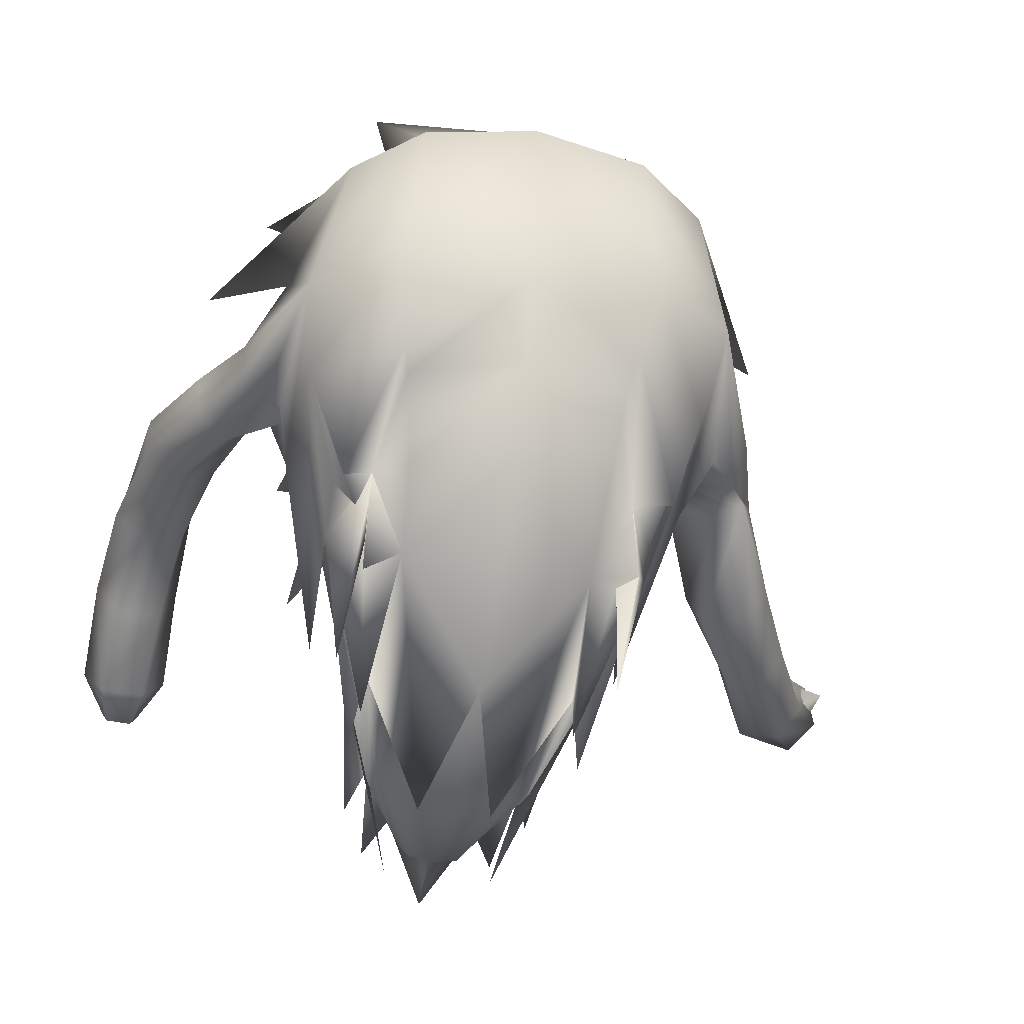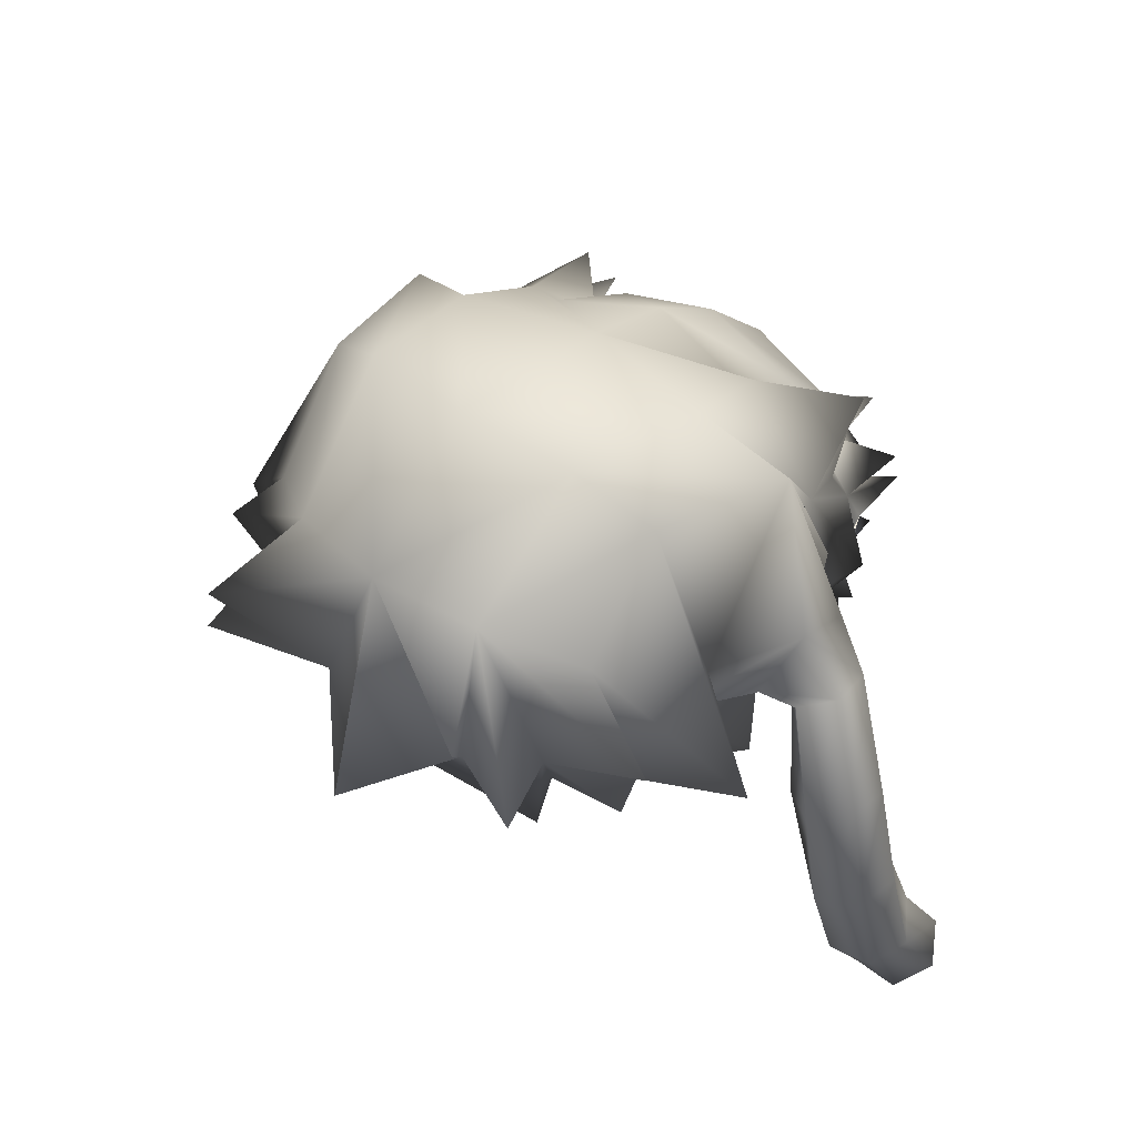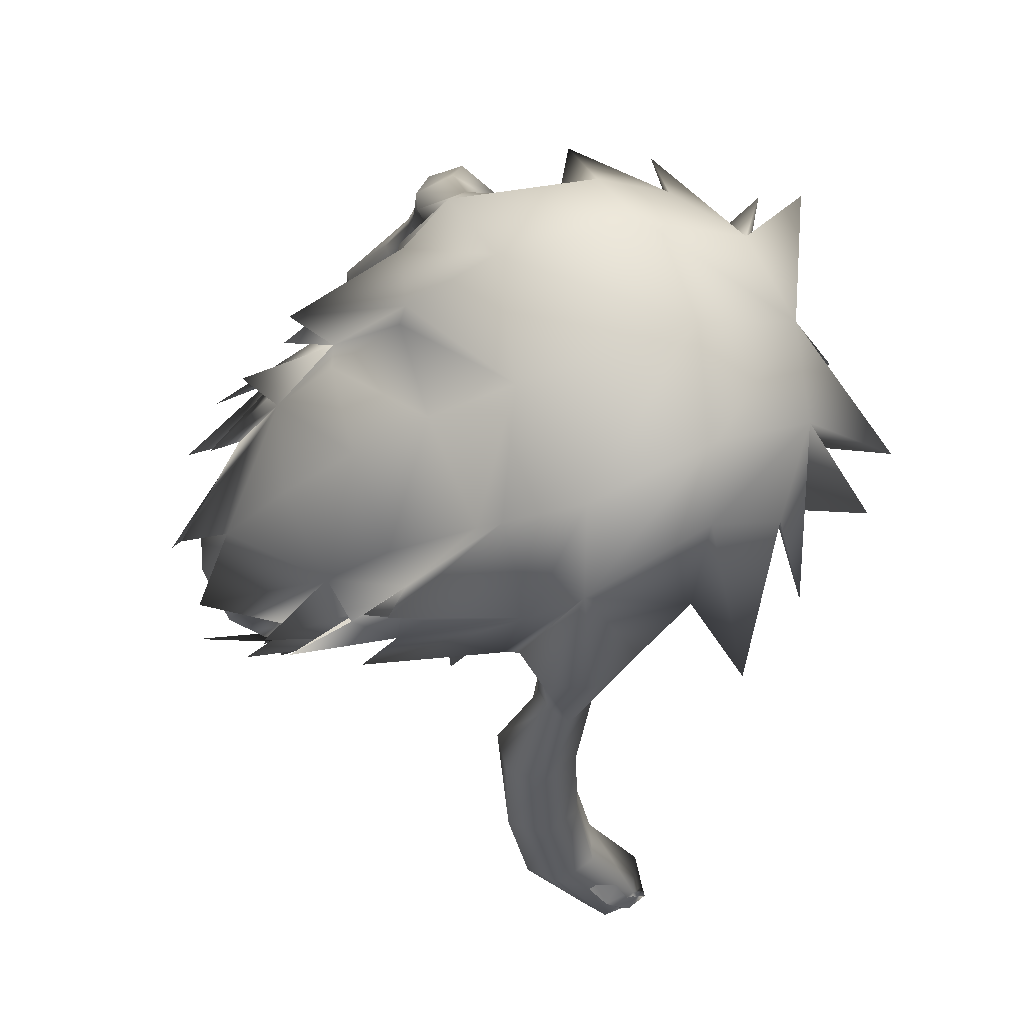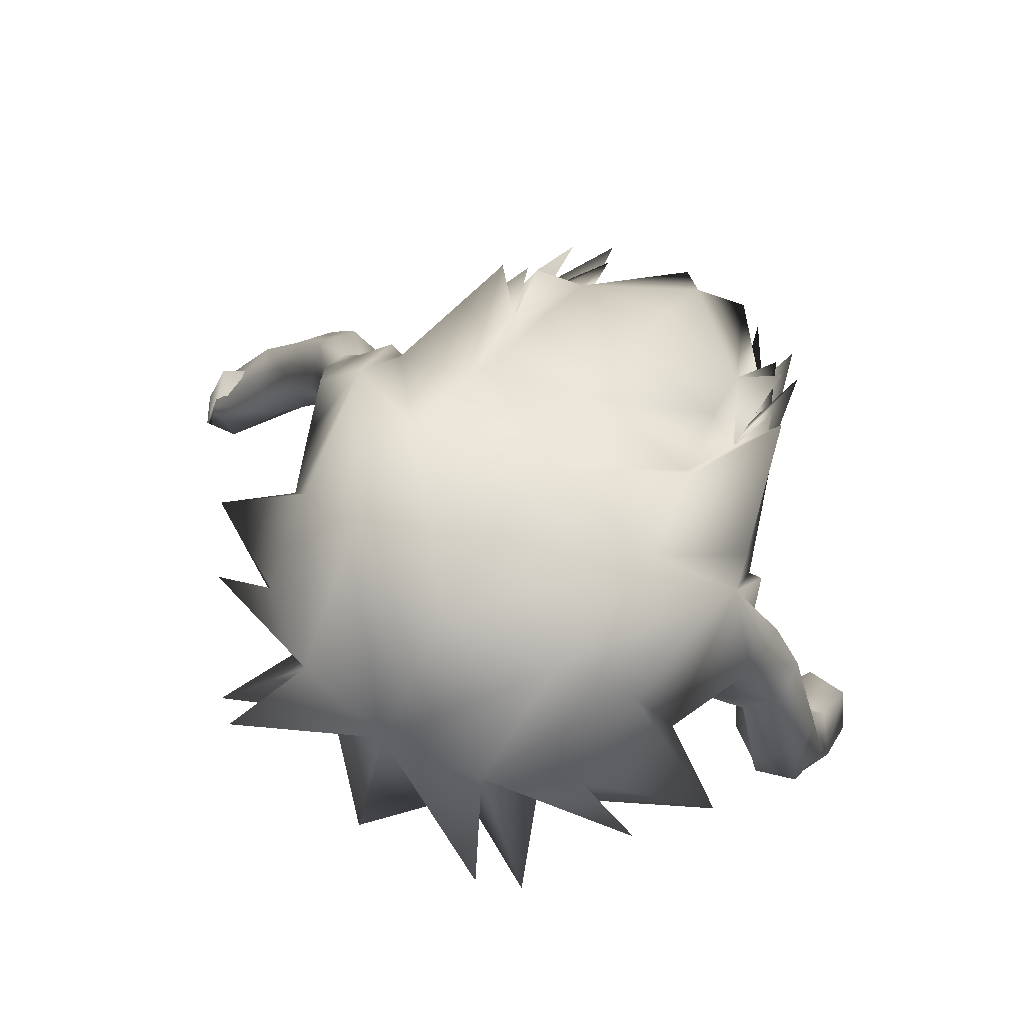
<metadata>
{"format":"obj","ext":"obj","renderer":"f3d","projection":"perspective","resolution":1024,"background":"white","views":[{"elev":-38.9,"azim":-11.5,"up":"+Y"},{"elev":45.4,"azim":-139.4,"up":"+Z"},{"elev":78.0,"azim":72.9,"up":"+Z"},{"elev":75.7,"azim":-147.8,"up":"+Z"}]}
</metadata>
<code>
o sin_nariz_Group1_1.002
v 0.00117 0.7291 -0.4155
v 0.00117 0.7917 -0.4982
v 0.00117 0.9453 -0.4115
v 0.00117 0.9453 -0.4115
v 0.00117 0.4627 -0.5246
v 0.00117 0.4998 -0.4249
v 0.00117 0.3516 -0.4957
v 0.00117 0.3286 -0.5965
v 0.00117 0.2471 -0.6041
v 0.00117 0.1975 -0.7409
v 0.00117 0.1653 -0.6227
v 0.00117 0.1206 -0.7469
v 0.00117 0.2176 -0.6247
v 0.00117 1.219 -0.3447
v 0.00117 1.237 -0.4281
v 0.00117 1.464 -0.09732
v 0.00117 1.601 -0.138
v 0.00117 1.466 0.3274
v 0.00117 0.9618 -0.5004
v 0.2416 0.1689 -0.2173
v 0.3375 0.4992 0.01682
v 0.2185 0.2903 -0.1448
v 0.3421 0.7622 -0.1654
v 0.2072 1.208 -0.3087
v 0.4187 0.8842 -0.323
v 0.4019 0.854 -0.05482
v 0.4565 0.7762 0.01794
v 0.429 0.7067 -0.008159
v 0.4638 0.7315 0.1573
v 0.5338 0.7638 0.05113
v 0.434 0.8739 0.406
v 0.5681 0.8592 0.07056
v 0.5267 0.9726 0.05677
v 0.4655 1.105 0.1176
v 0.05315 0.1356 -0.5732
v 0.125 0.1472 -0.3455
v 0.00117 0.1208 -0.3246
v 0.00117 0.1251 -0.5704
v 0.9522 0.8968 -0.8667
v 0.9754 0.8971 -0.8816
v 0.985 0.8601 -0.9157
v 0.9946 0.8467 -0.8343
v 0.9727 0.7932 -0.7171
v 0.8834 0.8982 -0.8131
v 0.9629 0.867 -0.7962
v 0.9789 0.8146 -0.8751
v 0.9774 0.8293 -0.9273
v 0.9924 0.7877 -0.8332
v 0.9401 0.7428 -0.8933
v 0.895 0.7027 -0.6533
v 0.8428 0.6384 -0.6901
v 0.8963 0.7608 -0.8604
v 0.7635 0.6592 -0.7249
v 0.74 0.6222 -0.4753
v 0.6696 0.637 -0.5011
v 0.7398 0.7451 -0.718
v 0.6464 0.7215 -0.51
v 0.5609 0.6514 -0.3052
v 0.529 0.7367 -0.327
v 0.6832 0.7933 -0.4984
v 0.7849 0.8098 -0.6888
v 0.5801 0.8119 -0.3076
v 0.4441 0.7914 -0.1285
v 0.4966 0.8713 -0.1195
v 0.6619 0.8029 -0.2668
v 0.7605 0.7806 -0.466
v 0.5639 0.8675 -0.102
v 0.4581 0.9516 -0.03361
v 0.6073 0.8 -0.0648
v 0.6939 0.7192 -0.2449
v 0.5748 0.7651 -0.005665
v 0.6474 0.6468 -0.2549
v 0.5272 0.755 -0.03911
v 0.7918 0.6975 -0.4495
v 0.8658 0.7904 -0.6535
v 0.0721 0.1703 -0.5954
v 0.2475 0.3761 -0.2837
v 0.1706 0.2557 -0.4393
v 0.2008 0.2258 -0.5636
v 0.5144 1.334 0.05987
v 0.2973 1.359 -0.03438
v 0.2089 1.428 0.3123
v 0.00117 1.231 0.5532
v 0.00117 0.8653 0.494
v 0.269 0.9285 0.4769
v 0.2342 1.202 0.5298
v 0.2632 0.3334 -0.1954
v 0.00117 0.2125 -0.04043
v 0.1413 0.2636 -0.08682
v 0.155 0.1841 -0.3758
v 0.2723 1.157 -0.2328
v 0.3654 1.193 -0.2999
v 0.3145 0.6064 -0.2116
v 0.1957 0.9232 -0.3755
v 0.1957 0.9257 -0.3739
v 0.3755 0.5975 -0.3479
v 0.3321 1.043 -0.151
v 0.1957 0.9327 -0.4875
v 0.1798 0.5768 -0.465
v 0.2723 1.175 -0.1874
v 0.1957 0.9232 -0.3755
v 0.1733 0.6738 -0.3783
v 0.1563 0.4857 -0.3931
v 0.1446 0.1879 -0.672
v 0.1563 0.4227 -0.5197
v 0.2327 0.373 -0.3407
v 0.09858 0.3473 -0.4968
v 0.08575 0.2175 -0.6178
v 0.2201 1.292 -0.3274
v 0.168 1.436 -0.04811
v 0.2965 1.593 0.1872
v 0.3739 1.542 0.009896
v 0.3725 1.319 0.2329
v 0.624 1.182 -0.04037
v 0.3748 1.153 0.4465
v 0.3299 0.4086 -0.2378
v 0.1815 0.2167 -0.4027
v 0.3354 0.4934 0.2779
v 0.4147 0.7661 0.2457
v 0.2427 0.7639 0.4096
v 0.2043 0.5325 0.2673
v 0.2703 0.5482 0.1968
v 0.2265 0.7145 0.3533
v 0.2923 0.2672 -0.05878
v 0.2185 0.2903 -0.1448
v 0.07773 0.09344 -0.3158
v 0.00117 0.6843 0.4378
v 0.00117 0.5216 0.3305
v 0.3382 0.567 0.1261
v 0.3019 0.4461 0.2024
v 0.2632 0.3334 -0.1954
v 0.1706 0.2557 -0.4393
v 0.1145 0.05256 -0.5129
v 0.2666 0.4393 0.05901
v 0.2959 0.4181 0.1326
v 0.00117 0.3604 0.1749
v 0.1947 0.3945 0.129
v 0.2241 0.2205 -0.1729
v 0.2959 0.4181 0.1326
v 0.2703 0.5482 0.1968
v 0.2923 0.2672 -0.05878
v -0.2393 0.1689 -0.2173
v -0.2162 0.2903 -0.1448
v -0.3351 0.505 0.03254
v -0.339 0.7651 -0.1643
v -0.4164 0.8916 -0.3184
v -0.2048 1.233 -0.2603
v -0.4264 0.7133 -0.005929
v -0.4419 0.8305 -0.01776
v -0.4672 0.8907 -0.07766
v -0.4592 0.7462 0.1394
v -0.4897 0.8251 0.0551
v -0.4376 0.8567 0.3944
v -0.4631 1.105 0.1176
v -0.5398 0.9199 0.1111
v -0.5425 0.8091 0.08092
v -0.05081 0.1356 -0.5732
v -0.1227 0.1472 -0.3455
v -0.6618 0.6991 -0.9663
v -0.6569 0.662 -0.9507
v -0.7365 0.6641 -0.9537
v -0.7218 0.7099 -0.9716
v -0.6484 0.7784 -0.914
v -0.6055 0.7105 -0.8723
v -0.7426 0.7799 -0.9167
v -0.6714 0.6257 -0.9233
v -0.7264 0.6331 -0.9307
v -0.7905 0.7146 -0.8724
v -0.7459 0.6471 -0.8278
v -0.728 0.752 -0.6583
v -0.786 0.8283 -0.6824
v -0.6519 0.6455 -0.8283
v -0.6365 0.7633 -0.6695
v -0.6106 0.8388 -0.4647
v -0.6925 0.8108 -0.4523
v -0.6037 0.8446 -0.6975
v -0.5943 0.9274 -0.4841
v -0.5688 0.964 -0.2599
v -0.5618 0.8767 -0.2661
v -0.6614 0.9142 -0.7148
v -0.6593 0.9864 -0.4899
v -0.6405 1.013 -0.2441
v -0.5659 0.9685 -0.02167
v -0.5145 0.9089 -0.06003
v -0.7466 0.959 -0.4734
v -0.7141 0.9576 -0.2136
v -0.6254 0.9123 -0.004184
v -0.4943 0.9875 -0.01453
v -0.717 0.8778 -0.2274
v -0.613 0.8249 -0.01651
v -0.6387 0.8308 -0.2482
v -0.5557 0.7959 -0.05692
v -0.5121 0.8277 -0.06074
v -0.7637 0.8717 -0.4544
v -0.7511 0.9025 -0.7075
v -0.06976 0.1703 -0.5954
v -0.2452 0.3761 -0.2837
v -0.1984 0.2258 -0.5636
v -0.1682 0.2557 -0.4393
v -0.5121 1.334 0.05987
v -0.2065 1.428 0.3123
v -0.295 1.359 -0.03438
v -0.2319 1.202 0.5298
v -0.2667 0.9056 0.4874
v -0.2609 0.3334 -0.1954
v -0.1389 0.2636 -0.08682
v -0.1527 0.1841 -0.3758
v -0.27 1.175 -0.1885
v -0.3631 1.219 -0.2507
v -0.3121 0.6169 -0.2194
v -0.3731 0.5975 -0.3479
v -0.1934 0.9273 -0.3729
v -0.1934 0.9273 -0.3729
v -0.3298 1.046 -0.1403
v -0.1934 0.939 -0.4844
v -0.1775 0.5779 -0.4653
v -0.27 1.175 -0.1874
v -0.1934 0.9273 -0.3729
v -0.171 0.7043 -0.3814
v -0.154 0.4857 -0.3931
v -0.1422 0.1879 -0.672
v -0.154 0.4227 -0.5197
v -0.2304 0.373 -0.3407
v -0.09624 0.3473 -0.4968
v -0.08341 0.2175 -0.6178
v -0.2178 1.292 -0.3269
v -0.2942 1.593 0.1872
v -0.1657 1.436 -0.04811
v -0.3716 1.542 0.009896
v -0.3702 1.319 0.2329
v -0.6216 1.182 -0.04037
v -0.3724 1.153 0.4465
v -0.3276 0.4086 -0.2378
v -0.1792 0.2167 -0.4027
v -0.333 0.4774 0.2659
v -0.2403 0.7076 0.4128
v -0.4125 0.7461 0.2478
v -0.202 0.5307 0.2662
v -0.2242 0.688 0.352
v -0.268 0.5482 0.1968
v -0.2627 0.4531 0.09133
v -0.2627 0.4531 0.09133
v -0.2627 0.4531 0.09133
v -0.2627 0.4531 0.09133
v -0.07539 0.09344 -0.3158
v -0.2162 0.2903 -0.1448
v -0.2996 0.4503 0.2076
v -0.3359 0.5662 0.1255
v -0.1682 0.2557 -0.4393
v -0.2609 0.3334 -0.1954
v -0.1121 0.05256 -0.5129
v -0.2627 0.453 0.09104
v -0.2627 0.453 0.09103
v -0.1924 0.3993 0.1392
v -0.2218 0.2205 -0.1729
v -0.268 0.5482 0.1968
v -0.2701 0.3444 0.1422
v -0.2899 0.2672 -0.05878
v 0.2666 0.4393 0.05901
f 1 2 4
f 5 1 6
f 7 8 6
f 9 10 7
f 11 12 13
f 14 15 16
f 16 17 18
f 4 19 14
f 20 21 22
f 23 24 25
f 23 26 27
f 29 28 27
f 31 32 33
f 35 36 38
f 39 40 42
f 39 42 43
f 39 44 45
f 46 42 47
f 40 45 41
f 47 41 49
f 49 48 51
f 49 52 47
f 49 51 53
f 53 51 55
f 53 56 43
f 53 55 57
f 57 55 59
f 57 60 61
f 57 59 60
f 62 59 64
f 62 65 66
f 62 64 65
f 67 64 33
f 67 69 70
f 67 33 69
f 69 71 70
f 69 32 30
f 71 73 58
f 71 30 27
f 73 63 59
f 73 27 26
f 72 54 70
f 72 58 54
f 74 66 65
f 74 50 66
f 74 54 51
f 75 61 60
f 75 45 61
f 75 50 45
f 68 64 63
f 29 30 31
f 61 44 56
f 52 43 46
f 76 35 38
f 77 78 79
f 80 81 82
f 83 84 85
f 22 87 20
f 88 37 36
f 90 22 89
f 91 24 92
f 24 14 15
f 93 94 96
f 78 77 87
f 68 97 33
f 23 97 68
f 97 91 92
f 94 4 98
f 23 94 98
f 24 4 19
f 98 4 24
f 99 1 94
f 24 91 100
f 23 98 24
f 2 3 101
f 4 94 3
f 93 102 99
f 93 99 94
f 77 79 103
f 5 1 102
f 103 104 7
f 102 6 5
f 94 1 2
f 102 1 99
f 103 6 105
f 78 103 79
f 6 103 8
f 102 93 106
f 105 6 102
f 93 77 106
f 77 102 106
f 105 102 77
f 77 103 105
f 107 9 10
f 107 7 104
f 10 7 107
f 103 7 8
f 78 104 103
f 78 107 104
f 78 108 107
f 9 107 108
f 24 16 109
f 15 16 24
f 82 110 111
f 82 81 112
f 113 81 80
f 112 110 82
f 81 24 109
f 81 110 112
f 81 97 92
f 24 81 92
f 110 18 111
f 18 83 86
f 18 82 111
f 110 81 109
f 110 16 17
f 17 18 110
f 82 113 80
f 97 81 34
f 81 113 114
f 114 113 115
f 31 115 86
f 115 34 114
f 115 113 82
f 31 34 115
f 34 81 114
f 21 23 116
f 23 93 96
f 94 23 95
f 117 87 22
f 118 119 120
f 121 122 123
f 28 29 31
f 89 22 125
f 127 128 121
f 120 122 118
f 122 129 130
f 23 96 95
f 122 119 118
f 119 31 85
f 129 119 130
f 130 119 122
f 78 87 132
f 133 132 131
f 87 117 131
f 117 78 132
f 136 88 137
f 137 22 138
f 128 136 137
f 122 121 137
f 122 137 139
f 77 93 21
f 93 23 21
f 22 21 138
f 129 21 119
f 87 21 20
f 119 21 116
f 129 122 21
f 134 139 259
f 116 28 119
f 23 28 116
f 76 108 117
f 76 11 108
f 108 11 12
f 12 13 108
f 19 14 24
f 88 89 126
f 126 125 137
f 22 137 125
f 88 126 137
f 142 143 144
f 145 146 147
f 145 148 150
f 151 152 149
f 153 154 155
f 157 38 158
f 159 160 161
f 159 163 160
f 159 162 165
f 166 167 161
f 162 161 165
f 167 169 161
f 169 170 171
f 169 167 172
f 169 172 173
f 173 174 170
f 173 172 176
f 173 176 177
f 177 178 174
f 177 176 181
f 177 181 182
f 182 183 184
f 182 181 186
f 182 186 187
f 187 155 188
f 187 186 190
f 187 190 155
f 190 189 192
f 190 192 152
f 192 191 193
f 192 193 149
f 193 179 178
f 193 184 149
f 191 189 194
f 191 175 179
f 194 189 185
f 194 185 195
f 194 171 175
f 195 185 180
f 195 180 163
f 195 165 168
f 188 150 183
f 151 153 152
f 180 176 164
f 172 166 160
f 38 157 196
f 197 198 199
f 200 201 202
f 83 203 204
f 143 142 205
f 88 206 158
f 207 158 206
f 208 209 147
f 147 15 14
f 210 211 212
f 199 205 197
f 188 155 214
f 145 150 188
f 214 209 208
f 213 215 4
f 145 215 213
f 147 19 4
f 215 147 4
f 213 1 216
f 147 217 208
f 145 147 215
f 2 218 3
f 4 3 213
f 210 216 219
f 210 213 216
f 197 220 198
f 219 1 5
f 220 7 221
f 219 5 6
f 2 1 213
f 216 1 219
f 220 222 6
f 199 198 220
f 6 8 220
f 219 223 210
f 222 219 6
f 210 223 197
f 197 223 219
f 222 197 219
f 197 222 220
f 224 10 9
f 224 221 7
f 10 224 7
f 220 8 7
f 199 220 221
f 199 221 224
f 199 224 225
f 9 225 224
f 147 226 16
f 15 147 16
f 201 227 228
f 201 229 202
f 230 200 202
f 229 201 228
f 202 226 147
f 202 229 228
f 202 209 214
f 147 209 202
f 228 227 18
f 18 201 203
f 18 227 201
f 228 16 226
f 228 17 16
f 17 228 18
f 201 200 230
f 214 154 202
f 202 231 230
f 231 232 230
f 153 204 203
f 232 231 154
f 232 203 201
f 153 232 154
f 154 231 202
f 144 233 145
f 145 211 210
f 213 212 145
f 234 207 143
f 235 236 237
f 238 239 240
f 241 242 244
f 148 237 153
f 206 245 246
f 127 239 238
f 236 235 240
f 240 247 248
f 145 212 211
f 240 235 237
f 237 236 204
f 248 247 237
f 247 240 237
f 199 249 205
f 251 250 249
f 205 250 234
f 234 251 249
f 244 252 253
f 136 254 88
f 254 255 143
f 128 238 254
f 244 243 254
f 240 254 238
f 240 256 254
f 254 257 244
f 197 205 144
f 210 144 145
f 143 255 144
f 248 237 144
f 144 242 241
f 205 142 144
f 237 233 144
f 144 258 256
f 248 144 240
f 241 253 144
f 233 237 148
f 145 233 148
f 196 234 225
f 196 225 11
f 225 12 11
f 12 225 13
f 19 147 14
f 88 245 206
f 245 254 246
f 143 246 254
f 88 254 245
f 127 123 84
f 21 122 140
f 141 21 139
f 97 23 25
f 157 158 207
f 255 242 144
f 36 35 90
f 252 257 256
f 204 236 84
f 145 214 146
f 139 141 135
f 141 134 124
f 137 134 139
f 134 21 141
f 134 137 138
f 259 124 135
f 2 3 4
f 28 23 27
f 30 29 27
f 34 31 33
f 36 37 38
f 40 41 42
f 44 39 43
f 40 39 45
f 42 41 47
f 45 48 41
f 41 48 49
f 48 50 51
f 52 46 47
f 52 49 53
f 51 54 55
f 52 53 43
f 56 53 57
f 55 58 59
f 56 57 61
f 59 62 60
f 59 63 64
f 60 62 66
f 64 67 65
f 64 68 33
f 65 67 70
f 33 32 69
f 71 72 70
f 71 69 30
f 72 71 58
f 73 71 27
f 58 73 59
f 63 73 26
f 54 74 70
f 58 55 54
f 70 74 65
f 50 75 66
f 50 74 51
f 66 75 60
f 45 44 61
f 50 48 45
f 26 68 63
f 30 32 31
f 44 43 56
f 43 42 46
f 11 76 38
f 86 83 85
f 89 88 36
f 36 90 89
f 94 95 96
f 97 34 33
f 26 23 68
f 94 101 3
f 101 94 2
f 82 18 86
f 16 110 109
f 85 31 86
f 86 115 82
f 90 117 22
f 122 120 123
f 119 28 31
f 126 89 125
f 123 127 121
f 120 119 85
f 87 131 132
f 117 133 131
f 133 117 132
f 121 128 137
f 140 122 139
f 87 77 21
f 139 135 259
f 108 78 117
f 13 9 108
f 148 149 150
f 148 151 149
f 156 153 155
f 38 37 158
f 162 159 161
f 163 164 160
f 163 159 165
f 160 166 161
f 161 168 165
f 169 168 161
f 168 169 171
f 167 166 172
f 170 169 173
f 174 175 170
f 172 164 176
f 174 173 177
f 178 179 174
f 176 180 181
f 178 177 182
f 178 182 184
f 181 185 186
f 183 182 187
f 183 187 188
f 186 189 190
f 190 156 155
f 189 191 192
f 156 190 152
f 191 179 193
f 152 192 149
f 184 193 178
f 184 150 149
f 175 191 194
f 175 174 179
f 189 186 185
f 171 194 195
f 171 170 175
f 185 181 180
f 165 195 163
f 171 195 168
f 150 184 183
f 153 156 152
f 163 180 164
f 164 172 160
f 11 38 196
f 84 83 204
f 37 88 158
f 143 207 206
f 213 210 212
f 155 154 214
f 214 145 188
f 3 218 213
f 218 2 213
f 83 18 203
f 202 228 226
f 232 153 203
f 230 232 201
f 205 234 143
f 239 236 240
f 242 243 244
f 151 148 153
f 143 206 246
f 128 127 238
f 153 237 204
f 249 250 205
f 250 251 234
f 199 234 249
f 241 244 253
f 136 128 254
f 256 257 254
f 257 252 244
f 210 197 144
f 240 144 256
f 253 258 144
f 234 199 225
f 225 9 13
f 123 120 84
f 120 85 84
f 139 21 140
f 100 97 25
f 24 100 25
f 196 157 207
f 234 196 207
f 254 243 255
f 243 242 255
f 35 76 90
f 76 117 90
f 253 252 256
f 258 253 256
f 236 239 84
f 239 127 84
f 214 208 146
f 208 147 146
f 141 124 135
f 134 259 124
f 21 134 138

</code>
